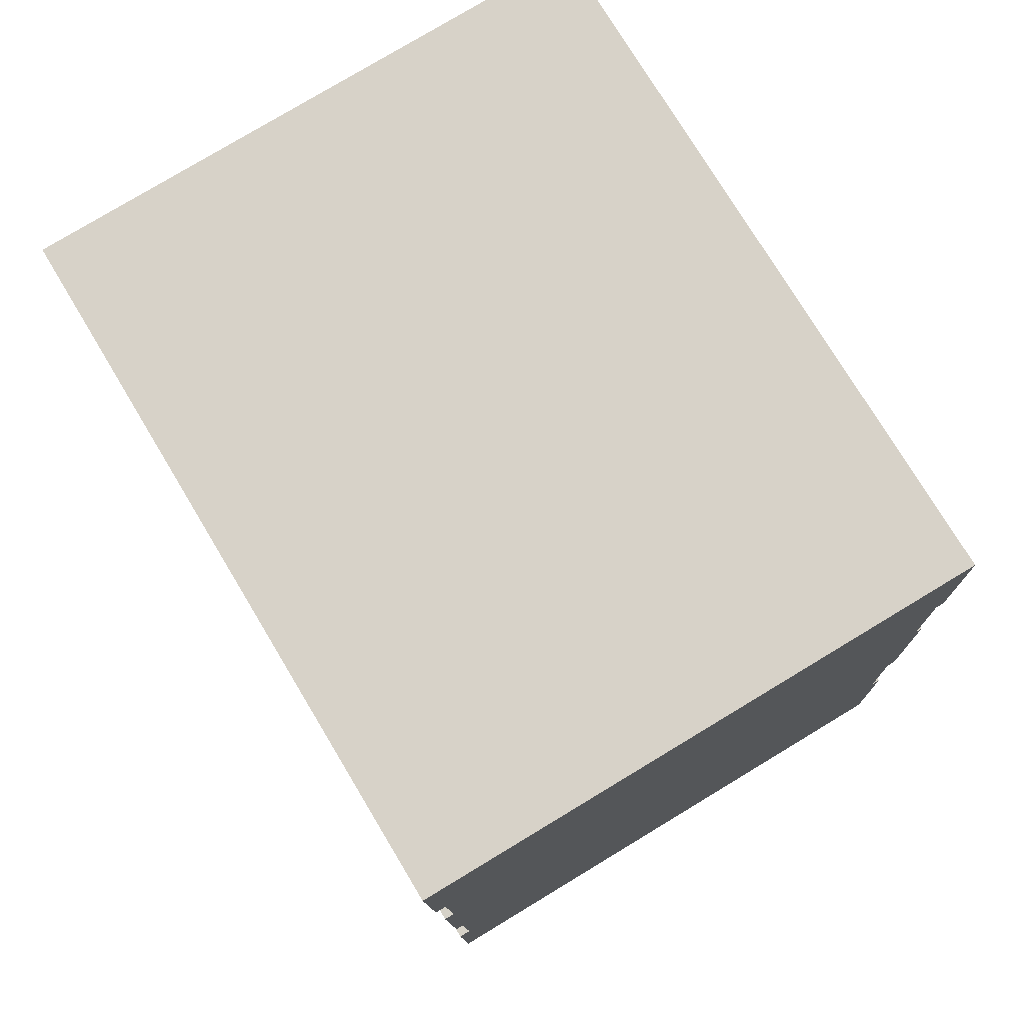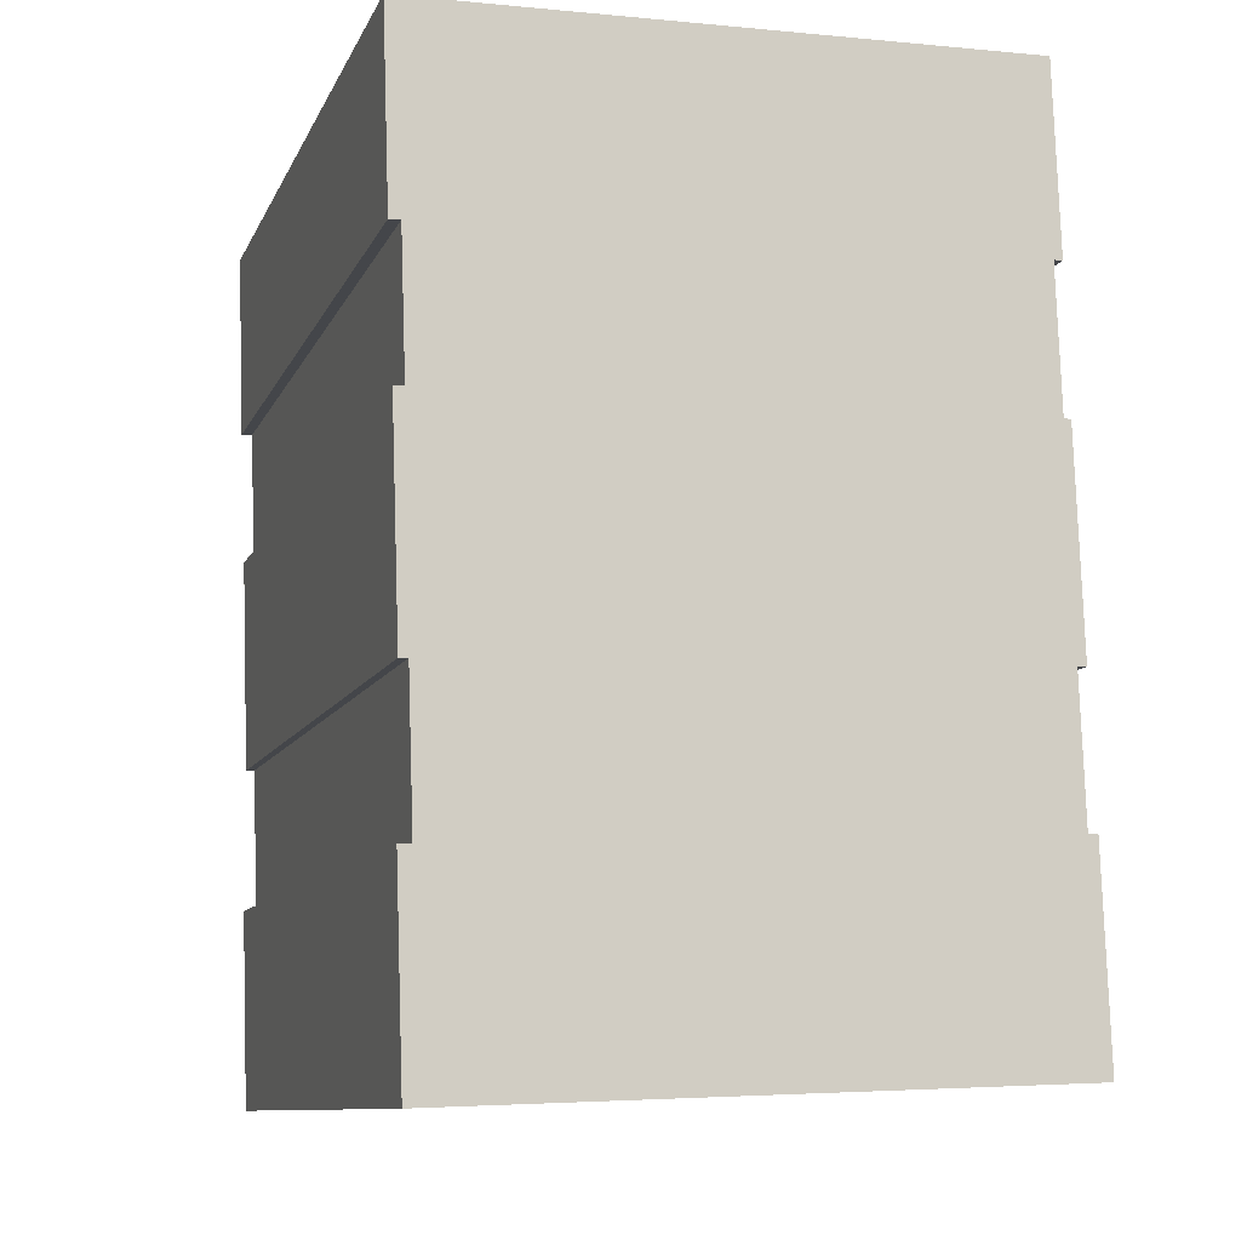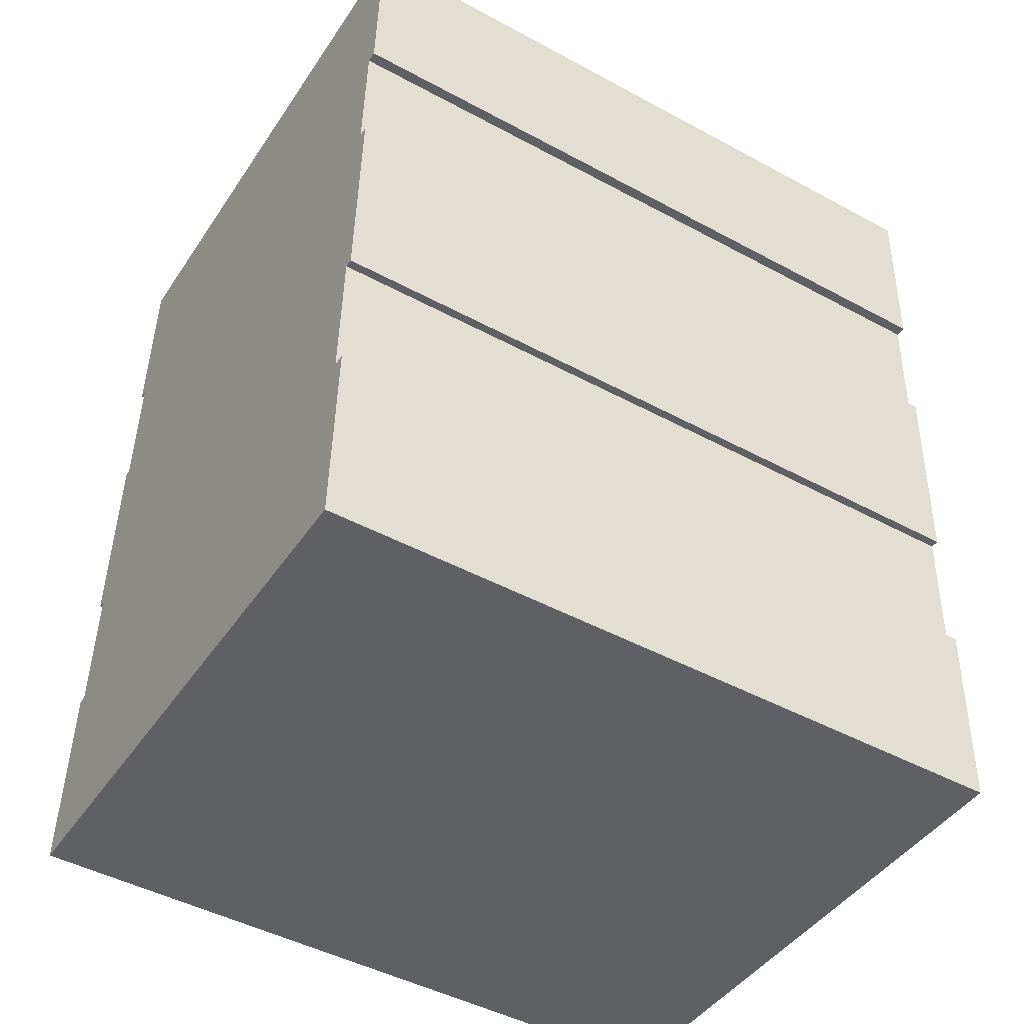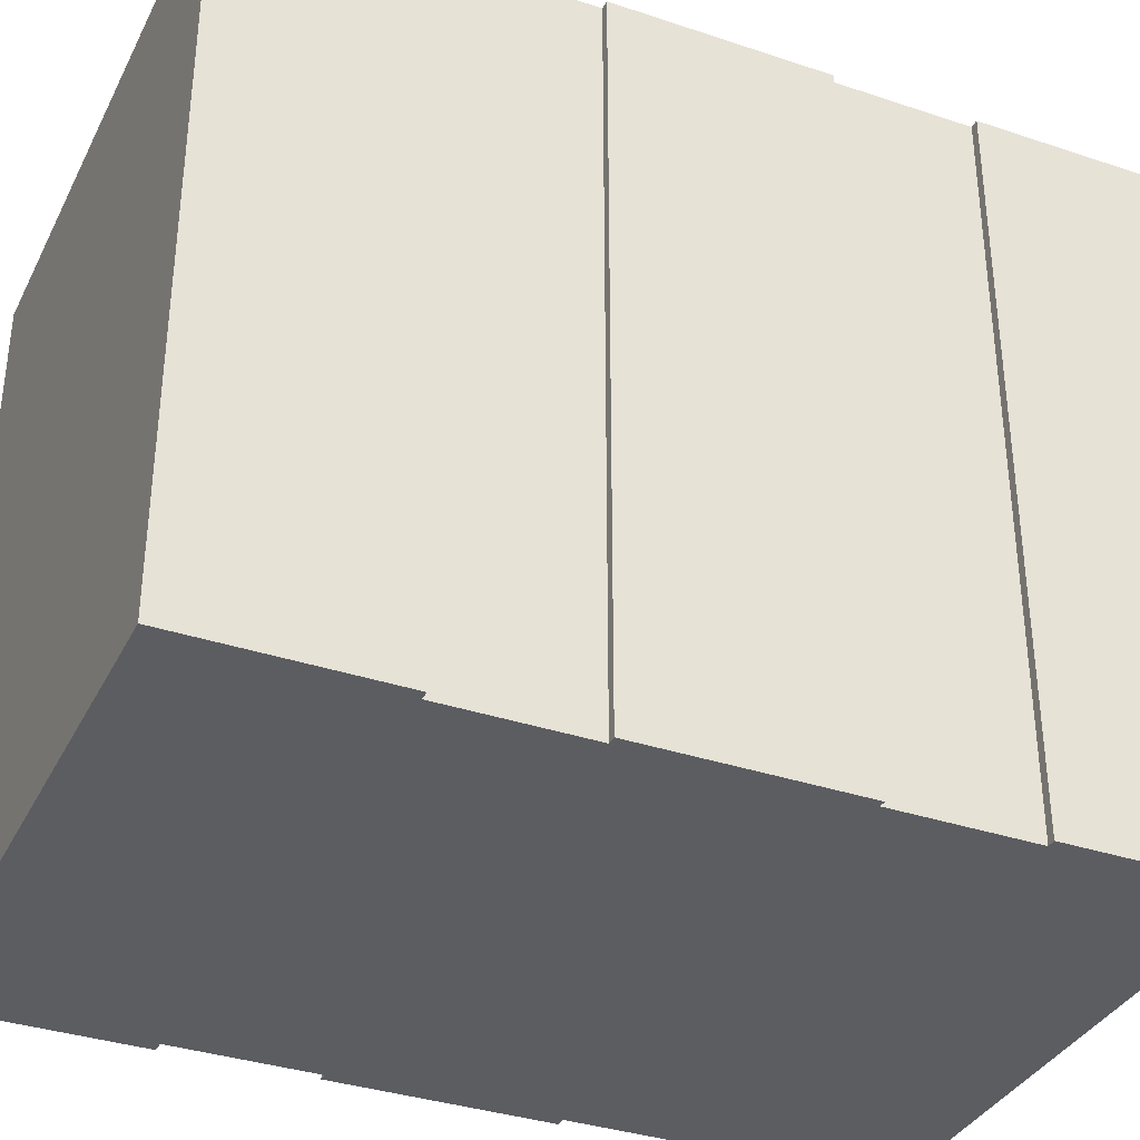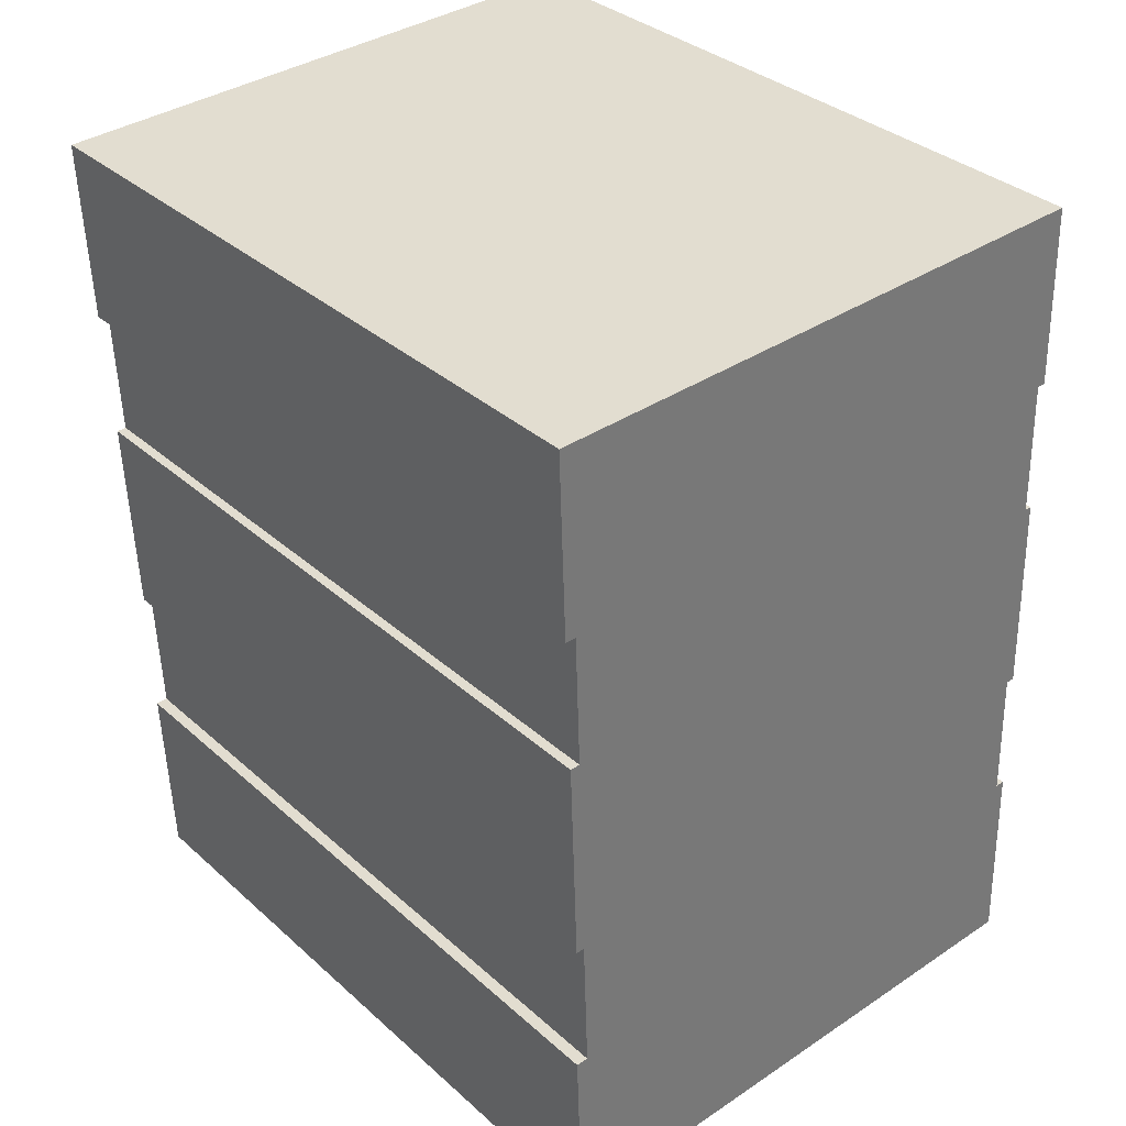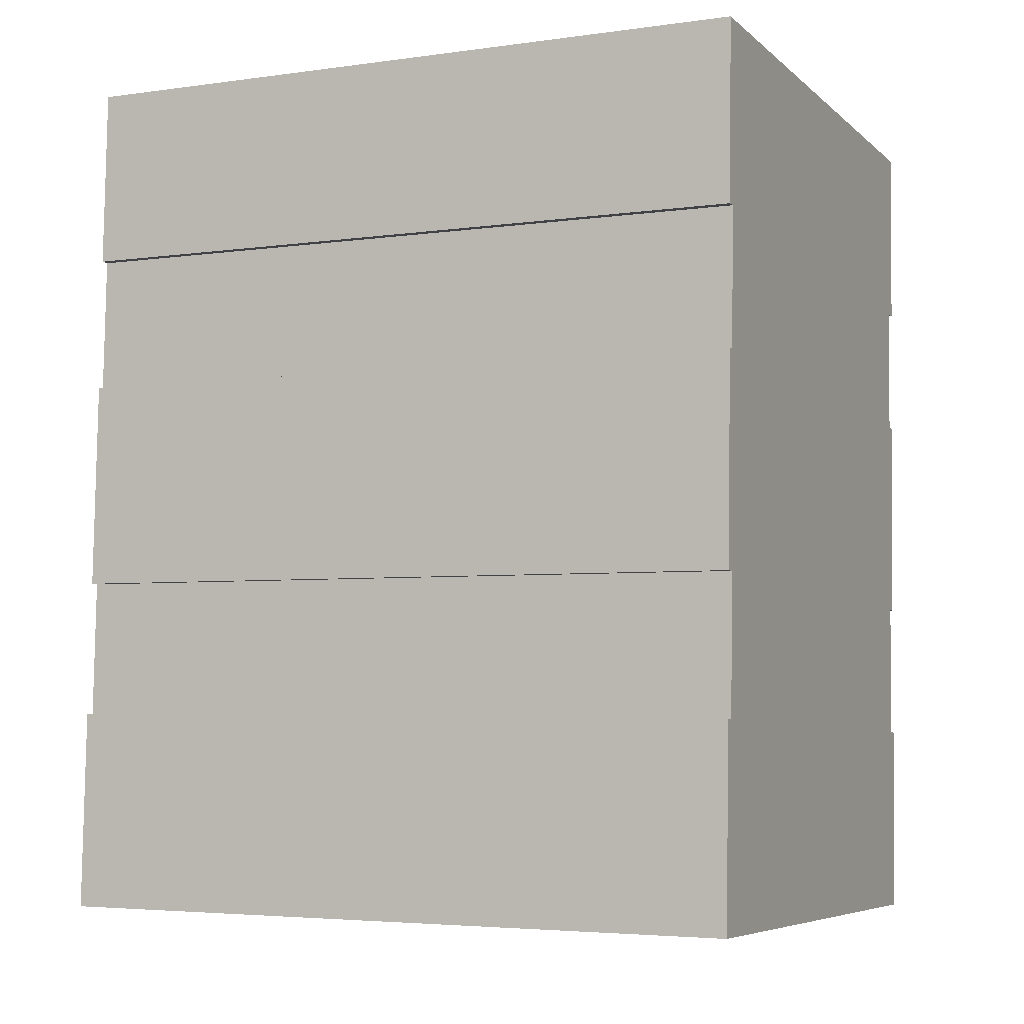
<metadata>
{"format":"obj","ext":"obj","renderer":"f3d","projection":"perspective","resolution":1024,"background":"white","views":[{"elev":75.7,"azim":149.0,"up":"+Z"},{"elev":-10.4,"azim":163.0,"up":"+Z"},{"elev":-46.6,"azim":58.4,"up":"+Z"},{"elev":-35.4,"azim":-111.9,"up":"+Y"},{"elev":34.5,"azim":139.7,"up":"+Z"},{"elev":-4.3,"azim":-65.4,"up":"+Z"}]}
</metadata>
<code>
v  0.188 18.95 5.33
v  0.437 18.95 5.321
v  0 18.95 1.16e-15
v  0.53 18.95 14.57
v  0.715 18.95 14.57
v  0.333 18.95 8.989
v  15.72 18.95 4.662
v  15.53 18.95 -0.567
v  15.39 18.95 4.673
v  15.52 18.95 8.429
v  15.94 18.95 13.75
v  15.95 18.95 14.11
v  15.69 18.95 14.12
v  15.81 18.95 17.69
v  16.28 18.95 22.64
v  0.566 18.95 8.98
v  0.844 18.95 18.24
v  0.787 18.95 23.09
v  0.617 18.95 18.24
v  16.1 18.95 17.68
v  15.76 18.95 8.714
v  15.75 18.95 8.421
v  0.617 -1.117e-15 18.24
v  0.787 -1.414e-15 23.09
v  0 0 0
v  0.188 -3.264e-16 5.33
v  0.437 -3.258e-16 5.321
v  0.566 -5.499e-16 8.98
v  0.333 -5.504e-16 8.989
v  0.53 -8.924e-16 14.57
v  0.715 -8.92e-16 14.57
v  0.844 -1.117e-15 18.24
v  16.28 -1.386e-15 22.64
v  15.69 -8.643e-16 14.12
v  15.95 -8.637e-16 14.11
v  15.39 -2.861e-16 4.673
v  15.72 -2.855e-16 4.662
v  16.1 -1.082e-15 17.68
v  15.81 -1.083e-15 17.69
v  15.75 -5.156e-16 8.421
v  15.94 -8.421e-16 13.75
v  15.76 -5.336e-16 8.714
v  15.52 -5.161e-16 8.429
v  15.53 3.472e-17 -0.567
g defaultobject
f 1 2 3
f 4 5 6
f 3 7 8
f 7 3 9
f 9 3 10
f 10 3 11
f 11 3 12
f 12 3 13
f 13 3 14
f 14 3 15
f 15 3 2
f 15 2 16
f 15 16 17
f 15 17 18
f 17 16 5
f 5 16 6
f 18 17 19
f 15 20 14
f 10 21 22
f 21 10 11
f 23 18 19
f 18 23 24
f 25 1 3
f 1 25 26
f 27 16 2
f 16 27 28
f 29 4 6
f 4 29 30
f 31 17 5
f 17 31 32
f 24 15 18
f 15 24 33
f 34 12 13
f 12 34 35
f 36 7 9
f 7 36 37
f 26 2 1
f 2 26 27
f 30 5 4
f 5 30 31
f 33 20 15
f 20 33 38
f 39 13 14
f 13 39 34
f 35 11 12
f 11 35 21
f 21 35 22
f 22 35 40
f 40 35 41
f 40 41 42
f 43 9 10
f 9 43 36
f 37 8 7
f 8 37 44
f 38 14 20
f 14 38 39
f 40 10 22
f 10 40 43
f 44 3 8
f 3 44 25
f 28 6 16
f 6 28 29
f 32 19 17
f 19 32 23
f 33 39 38
f 39 33 32
f 32 33 23
f 23 33 24
f 35 31 41
f 31 35 34
f 31 34 32
f 32 34 39
f 42 43 40
f 43 42 28
f 28 42 29
f 29 42 30
f 30 42 41
f 30 41 31
f 43 27 36
f 27 43 28
f 37 25 44
f 25 37 36
f 25 36 26
f 26 36 27

</code>
